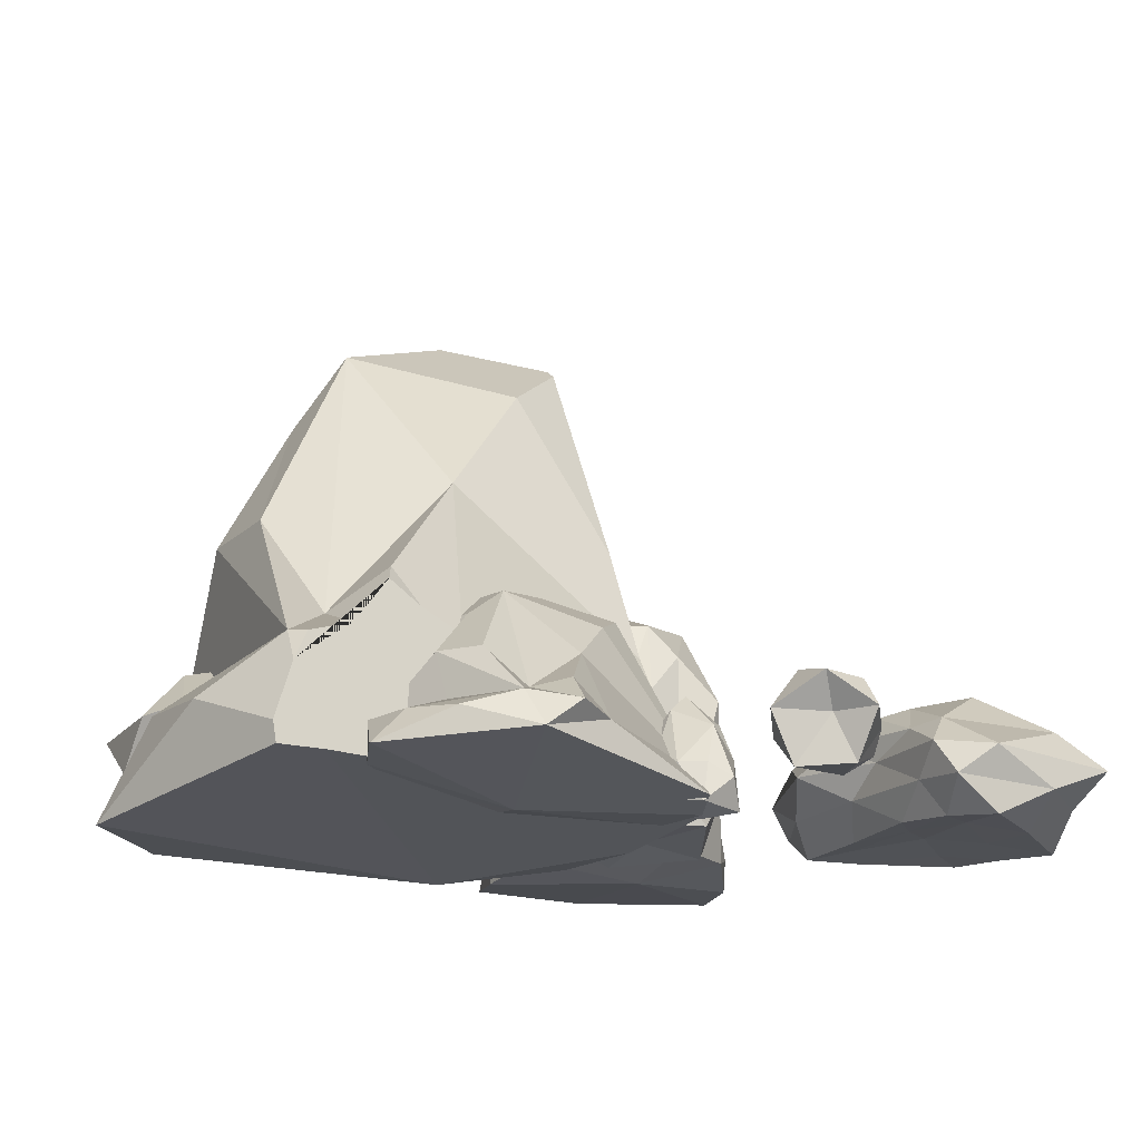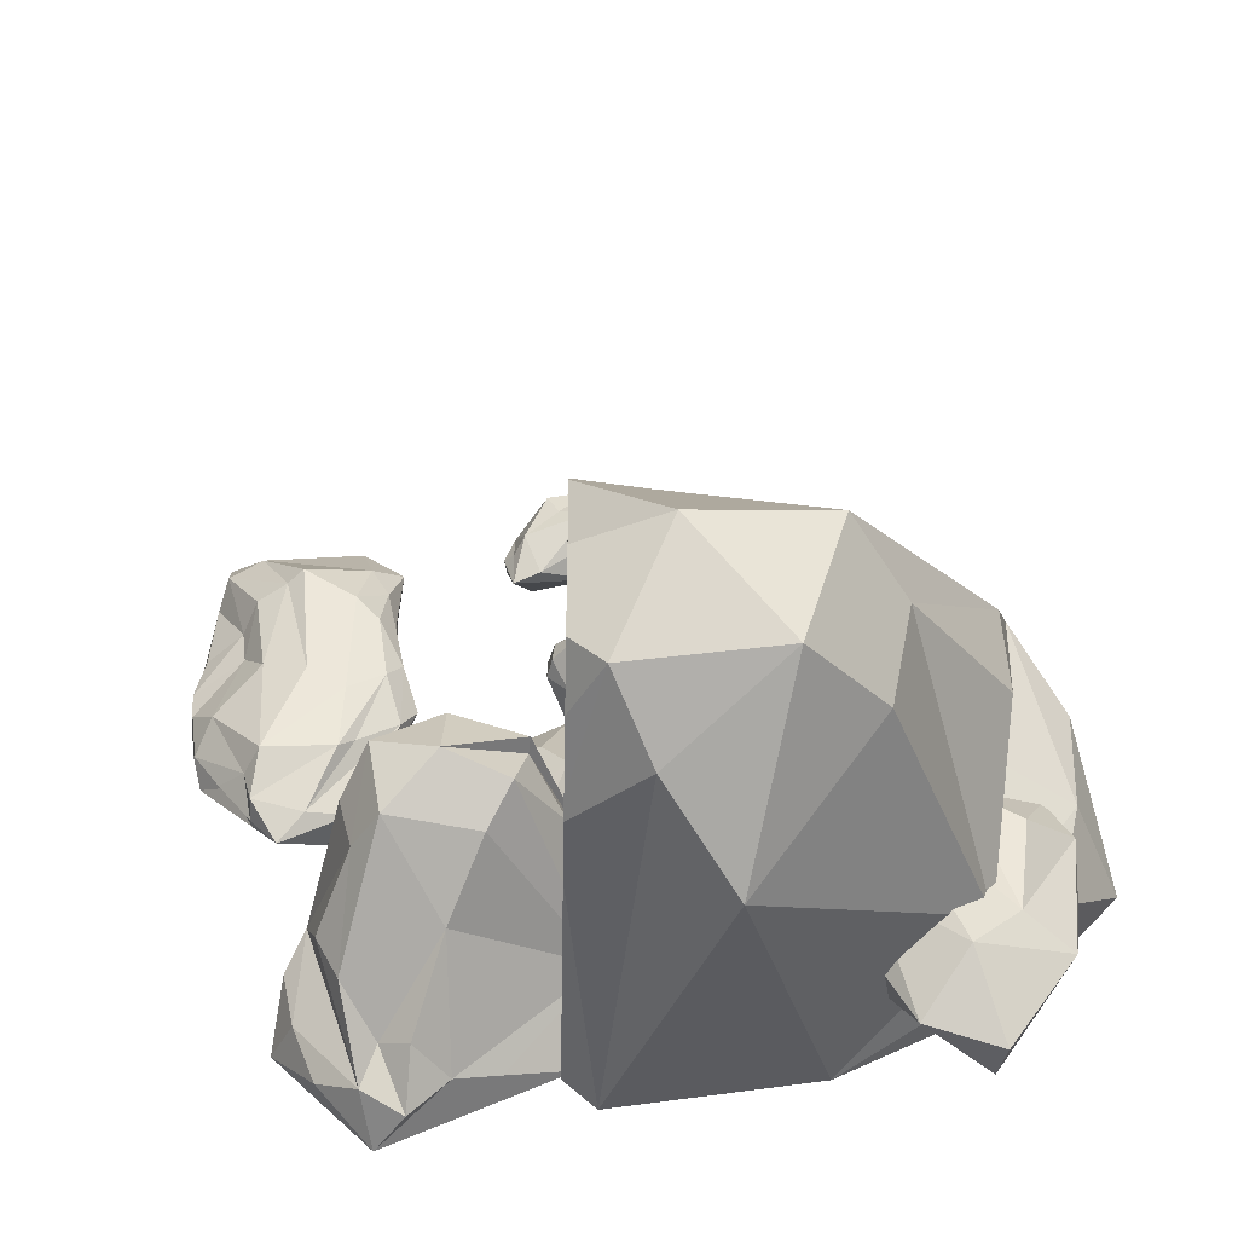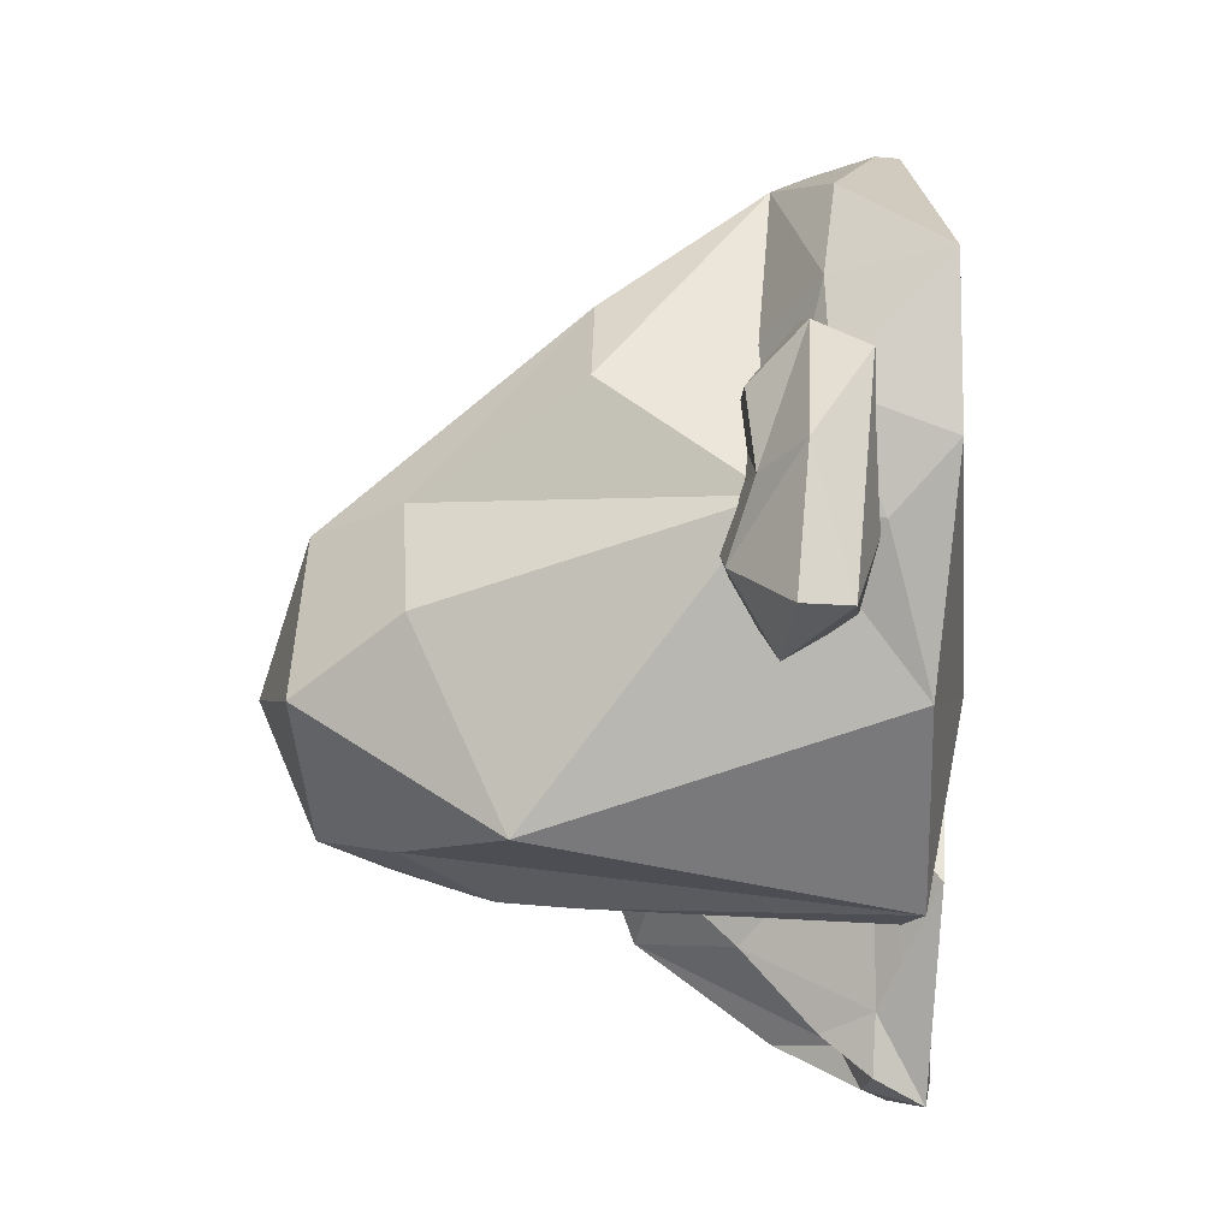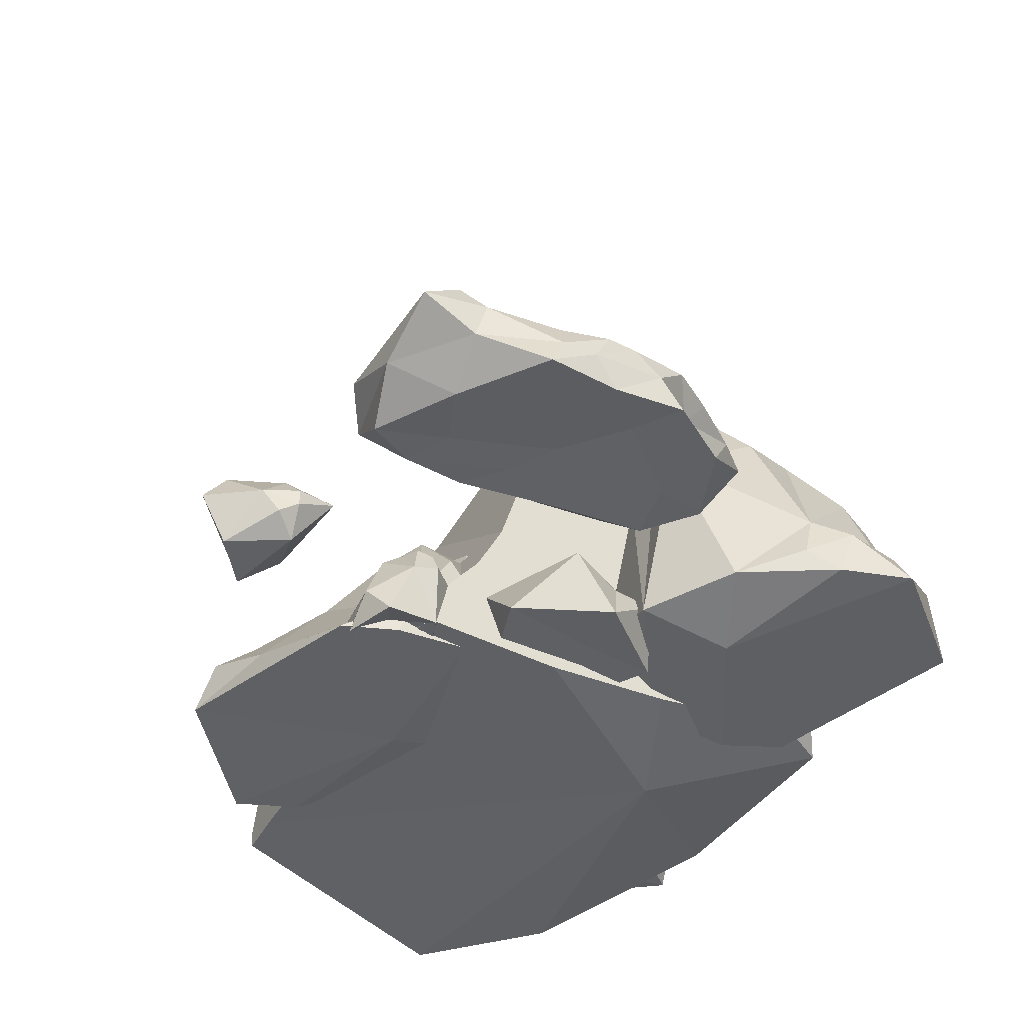
<metadata>
{"format":"obj","ext":"obj","renderer":"f3d","projection":"perspective","resolution":1024,"background":"white","views":[{"elev":-19.9,"azim":-29.9,"up":"+Y"},{"elev":-43.2,"azim":-175.6,"up":"+Z"},{"elev":-49.8,"azim":-85.7,"up":"+Z"},{"elev":-44.4,"azim":62.2,"up":"+Y"}]}
</metadata>
<code>
o Icosphere.001
v 0.6382 0.3255 3.334
v 0.8884 0.3257 3.729
v 0.4331 0.6662 3.532
v 0.08966 0.3467 3.091
v 0.3598 -0.1891 3.067
v 0.8434 -0.1689 3.422
v 0.9037 0.653 3.488
v 0.4315 0.7776 3.085
v 0.4338 0.204 2.63
v 1.132 -0.1047 2.789
v 1.292 0.2835 3.218
v 1.28 0.4341 2.406
v 1.14 0.661 2.908
v 0.7658 0.6931 3.222
v 0.9744 0.5102 2.481
v 0.4937 0.5485 2.791
v 1.328 0.05066 3.026
v 1.388 0.1771 2.835
v 1.401 0.3526 2.843
v 1.276 0.4796 2.797
v -0.588 -0.344 -2.461
v -1.848 0.03644 -3.928
v 0.3452 0.1362 -4.213
v -4.814 -0.3779 -1.628
v -1.173 3.605 -4.552
v -3.897 1.109 0.8376
v -3.425 1.251 -3.016
v -2.232 5.346 -1.694
v -1.774 5.485 -3.341
v -0.5121 4.662 -3.959
v -0.7966 5.976 -2.211
v -2.748 4.428 -1.955
v -2.512 4.383 -3.129
v -0.1713 5.446 -3.416
v -1.626 3.43 -0.2028
v -3.283 1.531 0.3178
v -0.5152 4.905 -0.8457
v -3.707 2.736 -1.574
v -2.839 1.934 0.872
v -3.676 2.713 -0.4976
v -3.656 1.303 -1.213
v -4.479 0.5616 -0.01479
v -4.408 0.728 -1.32
v -4.116 0.7367 -2.547
v -3.263 0.3432 -3.207
v -3.756 -0.3036 -2.815
v 0.7246 -0.1358 -1.922
v 0.6993 0.1238 -3.627
v 0.6785 0.3361 -3.99
v 0.4125 3.058 -0.3868
v 0.1802 5.434 -2.201
v 0.3312 3.889 -3.796
v 0.2402 4.821 -3.416
v 0.158 5.662 -2.236
v 0.4036 3.149 -3.858
v 0.181 5.426 -3.074
v 0.3099 4.108 -3.714
v 0.608 1.058 0.3508
v 0.5397 1.756 0.01538
v 0.7333 -0.2246 -0.5346
v 0.1662 5.578 -1.365
v 0.1763 5.474 -1.24
v 0.6214 0.9204 0.4512
v 0.7259 -0.1483 0.9097
v 0.6844 0.2758 0.9177
v -3.55 -0.06646 1.026
v -4.046 -0.08056 1.026
v -3.904 0.7648 1.026
v -3.765 1.075 1.026
v -3.298 1.232 1.026
v -1.543 0.9693 1.026
v -2.124 1.303 1.026
v -2.93 1.746 1.026
v -2.571 1.513 1.026
v -4.085 0.1432 1.026
v -0.6614 0.64 1.026
v 0.6144 -0.1436 1.026
v 0.5895 0.1679 1.026
v 1.024 -0.03563 -0.774
v 1.062 -0.1455 -1.539
v 1.749 -0.1335 -0.7396
v 1.205 -0.04595 0.2436
v 0.1922 -0.04594 -0.04008
v 0.1491 -0.04595 -1.091
v 1.51 0.3751 -1.348
v 1.771 0.529 -0.282
v 0.6524 0.529 0.2662
v -0.09943 0.565 -0.8342
v 0.6325 0.5006 -1.558
v 0.5901 1.051 -0.7063
v 1.21 0.7709 -1.069
v 1.538 0.4094 -0.8805
v 0.8743 0.9152 -0.3691
v 1.257 0.529 -0.02998
v 0.1612 0.5794 -1.377
v 0.2746 0.7968 -1.276
v 0.5634 0.8607 -1.324
v 0.8102 0.8021 -1.118
v -2.978 0.189 -2.332
v -2.11 0.6022 -1.93
v -3.041 0.548 -1.327
v -4.326 0.3695 -2.291
v -3.336 0.6665 -4.369
v -2.24 0.5979 -3.211
v -2.432 1.48 -1.43
v -4.04 0.9535 -1.448
v -4.189 0.9557 -3.275
v -2.661 1.287 -4.205
v -1.828 1.335 -2.638
v -3.182 1.684 -3.617
v -2.503 1.875 -2.069
v -2.903 1.463 -1.534
v -3.689 1.39 -3.06
v -4.325 0.8771 -1.839
v -2.318 1.629 -2.928
v -2.169 1.585 -2.347
v -3.447 1.133 -4.424
v -3.208 1.548 -1.691
v -3.324 1.227 -1.433
v -3.49 1.309 -1.556
v -3.827 1.443 -2.036
v 0.3898 -0.0595 1.316
v 0.7917 -0.226 1.488
v 0.2274 -0.2192 1.697
v -0.1909 -0.1692 1.211
v 0.1621 -0.1692 0.7249
v 0.7331 -0.1692 0.9104
v 0.6004 0.07125 1.69
v -0.02198 0.1592 1.618
v -0.09334 0.3319 0.9104
v 0.6452 0.4991 0.7264
v 0.8876 0.3788 1.262
v 0.4398 1.046 1.07
v 0.5107 0.6517 1.474
v 0.3448 0.2127 1.612
v 0.2028 0.8425 1.155
v -0.05479 0.3491 1.293
v 0.884 0.4733 0.9737
v 0.8076 0.6943 1.014
v 0.7759 0.7499 1.179
v 0.6167 0.7564 1.27
v 3.512 -0.04737 0.9526
v 2.918 -0.08445 -0.3611
v 4.586 -0.06467 0.1061
v 4.7 -0.2259 1.634
v 3.074 -0.2259 2.745
v 2.706 -0.1178 1.63
v 3.549 0.6391 -1.236
v 4.615 0.4985 0.6418
v 4.43 0.3652 2.883
v 2.469 0.5187 2.515
v 2.214 0.562 0.4793
v 3.421 1.24 2.004
v 3.718 1.112 -0.3476
v 4.223 0.5865 -0.4002
v 3.944 0.9958 1.796
v 4.553 0.4431 1.454
v 2.604 1.037 1.409
v 2.781 0.9014 -0.1461
v 4.119 -0.05602 0.4288
v 3.142 -0.06591 0.1925
v 3.518 -0.07456 -0.2697
v 2.842 -0.1011 0.5914
v 3.086 -0.08257 1.241
v 3.997 -0.1366 1.401
v 4.58 -0.1453 0.8641
v 3.228 -0.1366 2.014
v 3.862 -0.2259 2.25
v 2.801 -0.1718 2.252
v 2.569 0.2388 -0.06844
v 2.536 0.2221 1.009
v 3.894 0.2872 -0.7194
v 3.114 0.2773 -0.9921
v 4.675 0.1363 1.129
v 4.639 0.2169 0.3763
v 3.674 0.06963 2.91
v 4.413 0.06962 2.319
v 2.564 0.2005 2.129
v 2.601 0.1464 2.717
v 2.82 0.6005 -0.8837
v 4.524 0.5425 0.04639
v 4.507 0.4041 2.242
v 2.949 0.4419 2.95
v 2.535 0.5403 1.451
v 3.815 0.8757 -0.8266
v 2.854 1.116 1.673
v 4.069 0.742 1.195
v 3.985 0.7749 2.628
v 2.762 0.8519 2.307
v 3.305 1.148 0.6789
v 4.324 0.8054 0.3637
v 2.935 1.007 -0.2883
v 3.846 0.6128 -0.9026
v 3.607 1.13 1.914
v 3.909 0.8494 -0.4736
v 4.375 0.6753 2.486
v 3.792 1.049 0.8399
v 4.652 0.4708 0.9618
v 4.125 0.7143 1.595
v 4.681 0.1086 1.5
v 4.206 0.2609 -0.1537
v 2.357 0.7994 0.9282
v 2.356 0.7317 0.1866
v 2.499 0.9691 0.6824
v 2.894 1.075 0.4388
v 3.262 0.7702 -0.9482
v 2.574 0.7778 2.002
v 1.794 -0.1315 -2.11
v 2.663 0.1184 -1.708
v 1.732 0.06409 -1.105
v 0.3474 -0.04742 -2.023
v 2.436 0.1827 -4.597
v 3.521 0.05218 -3.397
v 2.341 1.87 -1.207
v 0.7331 0.4697 -1.226
v 0.2821 0.4909 -2.813
v 2.511 0.7517 -4.286
v 3.125 0.8002 -2.436
v 2.126 2.789 -2.695
v 2.27 2.837 -1.847
v 1.87 2.366 -1.312
v 1.564 3.036 -2.139
v 0.322 0.4781 -1.56
v 2.455 2.355 -2.706
v 2.604 2.322 -2.125
v 2.073 0.6493 -4.54
v 1.565 2.742 -1.469
v 1.449 1.897 -1.211
v 1.283 2.152 -1.334
v 0.7803 2.651 -1.738
v 1.671 0.5879 -4.106
v 1.613 1.804 -3.279
v 2.329 0.9334 -3.91
v 0.3343 -0.136 -2.95
v 1.187 2.488 -2.718
v 0.9074 2.769 -2.34
v 0.815 2.47 -1.791
v 0.4828 1.888 -2.171
v 2.877 1.556 -3.12
v 1.991 1.114 -4.057
v 2.632 1.543 -3.601
v 2.837 0.8373 -3.301
v 2.981 0.5057 -4.037
v 3.224 0.5855 -3.427
v 3.358 0.576 -2.808
v 3.133 0.3389 -2.334
v 3.298 0.03907 -2.63
v 1.229 0.33 -3.914
v 0.5544 -0.06878 -3.623
v -1.23 -0.2315 0.4765
v -2.266 -0.05246 0.1091
v -1.135 -0.09134 -0.3814
v 0.5109 -0.1712 0.4427
v -2.049 -0.006406 2.587
v -3.33 -0.09987 1.531
v -1.869 1.202 -0.3107
v 0.06311 0.1992 -0.2504
v 0.5739 0.2144 1.12
v -2.134 0.4012 2.32
v -2.835 0.436 0.7194
v -1.639 1.861 0.968
v -1.796 1.895 0.2385
v -1.304 1.558 -0.2079
v -0.9527 2.038 0.5077
v 0.5506 0.2053 0.04641
v -2.035 1.55 0.9688
v -2.202 1.526 0.4669
v -1.613 0.3279 2.548
v -0.9413 1.827 -0.06576
v -0.7963 1.222 -0.2829
v -0.5995 1.404 -0.173
v -0.003694 1.762 0.1867
v -1.12 0.2839 2.188
v -1.034 1.155 1.482
v -1.907 0.5314 2.003
v 0.5085 -0.2347 1.236
v -0.5122 1.645 1.014
v -0.1683 1.846 0.6978
v -0.04643 1.632 0.2306
v 0.3453 1.215 0.5653
v -2.551 0.9771 1.311
v -1.504 0.6605 2.138
v -2.265 0.9679 1.73
v -2.506 0.4625 1.468
v -2.694 0.225 2.093
v -2.974 0.2822 1.564
v -3.122 0.2754 1.031
v -2.842 0.1055 0.6312
v -3.046 -0.1093 0.8805
v -0.586 0.09916 2.037
v 0.2307 -0.1865 1.806
f 1 2 3
f 2 1 6
f 1 3 4
f 1 4 5
f 1 5 6
f 2 6 11
f 3 2 7
f 4 3 8
f 5 4 9
f 6 5 10
f 2 11 7
f 3 14 8
f 4 16 9
f 5 9 10
f 6 10 17
f 7 11 13
f 8 13 15
f 9 15 12
f 10 9 12
f 11 18 19
f 13 8 14
f 13 11 20
f 14 7 13
f 15 9 16
f 15 13 12
f 16 8 15
f 16 4 8
f 14 3 7
f 17 11 6
f 12 18 10
f 10 18 17
f 18 11 17
f 19 12 20
f 19 18 12
f 20 11 19
f 20 12 13
f 21 22 23
f 22 21 46
f 22 45 27
f 23 22 25
f 48 23 49
f 22 27 25
f 68 69 26
f 24 42 43
f 25 33 29
f 50 62 37
f 26 36 40
f 27 38 32
f 29 34 30
f 29 33 32
f 30 25 29
f 31 29 28
f 30 23 25
f 33 27 32
f 32 28 29
f 33 25 27
f 32 40 28
f 28 36 35
f 31 34 29
f 56 53 34
f 55 49 23
f 57 34 53
f 56 54 51 61 62 50 59 58 63 65 64 60 47 48 49 55 52 57 53
f 35 36 39
f 60 21 47
f 37 28 35
f 51 54 31
f 38 27 41
f 74 39 73
f 40 38 26
f 40 36 28
f 40 32 38
f 41 26 38
f 41 27 43
f 44 45 46
f 43 44 24
f 43 42 26
f 43 27 44
f 26 41 43
f 27 45 44
f 46 45 22
f 46 21 24
f 46 24 44
f 76 78 65 63
f 37 62 61 31 28
f 71 58 59 35 72
f 71 76 63 58
f 34 31 54 56
f 23 30 52 55
f 30 34 57 52
f 31 61 51
f 35 59 50 37
f 21 23 48 47
f 65 78 77 64
f 35 39 74 72
f 39 36 70 73
f 36 26 69 70
f 68 75 67 66 77 78 76 71 72 74 73 70 69
f 42 75 68 26
f 24 67 75 42
f 21 66 67 24
f 21 60 64 77 66
f 79 80 81
f 80 79 84
f 79 81 82
f 79 82 83
f 79 83 84
f 80 84 89
f 81 80 85
f 82 81 86
f 83 82 87
f 84 83 88
f 80 89 85
f 81 92 86
f 82 94 87
f 83 87 88
f 84 88 95
f 85 89 91
f 86 91 93
f 87 93 90
f 88 87 90
f 89 96 97
f 91 86 92
f 91 89 98
f 92 85 91
f 93 87 94
f 93 91 90
f 94 86 93
f 94 82 86
f 92 81 85
f 95 89 84
f 90 96 88
f 88 96 95
f 96 89 95
f 97 90 98
f 97 96 90
f 98 89 97
f 98 90 91
f 99 100 101
f 100 99 104
f 99 101 102
f 99 102 103
f 99 103 104
f 100 104 109
f 101 100 105
f 102 101 106
f 103 102 107
f 104 103 108
f 100 109 105
f 101 112 119
f 102 114 107
f 103 117 108
f 104 108 109
f 105 116 111
f 106 120 121
f 107 113 110
f 108 117 110
f 109 108 115
f 111 118 112
f 111 116 115
f 112 105 111
f 113 107 114
f 113 111 110
f 114 121 113
f 114 102 106
f 112 101 105
f 116 109 115
f 115 110 111
f 116 105 109
f 115 108 110
f 117 103 107
f 110 117 107
f 113 118 111
f 112 118 119
f 121 120 118
f 119 106 101
f 121 114 106
f 119 120 106
f 118 113 121
f 119 118 120
f 122 123 124
f 123 122 127
f 122 124 125
f 122 125 126
f 122 126 127
f 123 127 132
f 124 123 128
f 125 124 129
f 126 125 130
f 127 126 131
f 123 132 128
f 124 135 129
f 125 137 130
f 126 130 131
f 127 131 138
f 128 132 134
f 129 134 136
f 130 136 133
f 131 130 133
f 132 139 140
f 134 129 135
f 134 132 141
f 135 128 134
f 136 130 137
f 136 134 133
f 137 129 136
f 137 125 129
f 135 124 128
f 138 132 127
f 133 139 131
f 131 139 138
f 139 132 138
f 140 133 141
f 140 139 133
f 141 132 140
f 141 133 134
f 142 161 160
f 143 161 163
f 142 160 165
f 142 165 167
f 142 167 164
f 143 163 170
f 144 162 172
f 145 166 174
f 146 168 176
f 147 169 178
f 143 170 173
f 144 201 175
f 145 200 177
f 146 176 179
f 147 178 171
f 148 206 185
f 149 191 187
f 150 196 188
f 151 183 189
f 152 184 202
f 154 191 195
f 154 192 205
f 155 193 195
f 156 196 199
f 156 197 194
f 157 198 199
f 157 200 198
f 155 201 193
f 159 203 204
f 158 186 205
f 159 206 203
f 158 207 186
f 186 189 153
f 186 207 189
f 207 151 189
f 203 180 152
f 203 206 180
f 206 148 180
f 205 190 154
f 205 186 190
f 186 153 190
f 204 202 158
f 204 203 202
f 203 152 202
f 193 172 148
f 193 201 172
f 201 144 172
f 198 174 149
f 198 200 174
f 200 145 174
f 199 187 156
f 199 198 187
f 198 149 187
f 194 190 153
f 194 197 190
f 197 154 190
f 199 182 157
f 199 196 182
f 196 150 182
f 195 185 154
f 195 193 185
f 193 148 185
f 205 204 158
f 205 192 204
f 192 159 204
f 195 181 155
f 195 191 181
f 191 149 181
f 202 207 158
f 202 184 207
f 184 151 207
f 189 188 153
f 189 183 188
f 183 150 188
f 188 194 153
f 188 196 194
f 196 156 194
f 187 197 156
f 187 191 197
f 191 154 197
f 185 192 154
f 185 206 192
f 206 159 192
f 171 184 152
f 171 178 184
f 178 151 184
f 179 183 151
f 179 176 183
f 176 150 183
f 177 182 150
f 177 200 182
f 200 157 182
f 175 181 149
f 175 201 181
f 201 155 181
f 173 180 148
f 173 170 180
f 170 152 180
f 178 179 151
f 178 169 179
f 169 146 179
f 176 177 150
f 176 168 177
f 168 145 177
f 174 175 149
f 174 166 175
f 166 144 175
f 172 173 148
f 172 162 173
f 162 143 173
f 170 171 152
f 170 163 171
f 163 147 171
f 164 169 147
f 164 167 169
f 167 146 169
f 167 168 146
f 167 165 168
f 165 145 168
f 165 166 145
f 165 160 166
f 160 144 166
f 163 164 147
f 163 161 164
f 161 142 164
f 160 162 144
f 160 161 162
f 161 143 162
f 208 209 210
f 209 208 247
f 208 210 211
f 208 234 249 212
f 208 212 213
f 209 246 218
f 210 209 214
f 211 210 215
f 212 249 248
f 213 212 243
f 209 218 214
f 210 221 228
f 211 223 216
f 212 226 217
f 213 243 244
f 214 225 220
f 215 229 230
f 216 236 235
f 217 233 241
f 218 239 224
f 220 227 221
f 220 225 224
f 221 214 220
f 222 236 237
f 222 220 219
f 223 230 237
f 223 211 215
f 221 210 214
f 225 218 224
f 224 219 220
f 225 214 218
f 224 241 219
f 226 212 231
f 219 233 232
f 222 227 220
f 221 227 228
f 230 229 227
f 228 215 210
f 230 223 215
f 228 229 215
f 227 222 230
f 228 227 229
f 231 216 232
f 232 216 235
f 232 240 231
f 233 217 226
f 232 233 240
f 216 234 211
f 234 208 211
f 235 236 222 219
f 235 219 232
f 237 238 223
f 237 230 222
f 238 236 216
f 223 238 216
f 237 236 238
f 240 233 226
f 239 218 242
f 231 240 226
f 241 239 217
f 241 233 219
f 241 224 239
f 242 217 239
f 242 218 244
f 245 246 247
f 243 212 217
f 244 245 213
f 244 243 217
f 244 218 245
f 217 242 244
f 218 246 245
f 247 246 209
f 247 208 213
f 247 213 245
f 248 249 216
f 231 248 216
f 231 212 248
f 216 249 234
f 250 251 252
f 251 250 289
f 250 252 253
f 250 276 291 254
f 250 254 255
f 251 288 260
f 252 251 256
f 253 252 257
f 254 291 290
f 255 254 285
f 251 260 256
f 252 263 270
f 253 265 258
f 254 268 259
f 255 285 286
f 256 267 262
f 257 271 272
f 258 278 277
f 259 275 283
f 260 281 266
f 262 269 263
f 262 267 266
f 263 256 262
f 264 278 279
f 264 262 261
f 265 272 279
f 265 253 257
f 263 252 256
f 267 260 266
f 266 261 262
f 267 256 260
f 266 283 261
f 268 254 273
f 261 275 274
f 264 269 262
f 263 269 270
f 272 271 269
f 270 257 252
f 272 265 257
f 270 271 257
f 269 264 272
f 270 269 271
f 273 258 274
f 274 258 277
f 274 282 273
f 275 259 268
f 274 275 282
f 258 276 253
f 276 250 253
f 277 278 264 261
f 277 261 274
f 279 280 265
f 279 272 264
f 280 278 258
f 265 280 258
f 279 278 280
f 282 275 268
f 281 260 284
f 273 282 268
f 283 281 259
f 283 275 261
f 283 266 281
f 284 259 281
f 284 260 286
f 287 288 289
f 285 254 259
f 286 287 255
f 286 285 259
f 286 260 287
f 259 284 286
f 260 288 287
f 289 288 251
f 289 250 255
f 289 255 287
f 290 291 258
f 273 290 258
f 273 254 290
f 258 291 276

</code>
